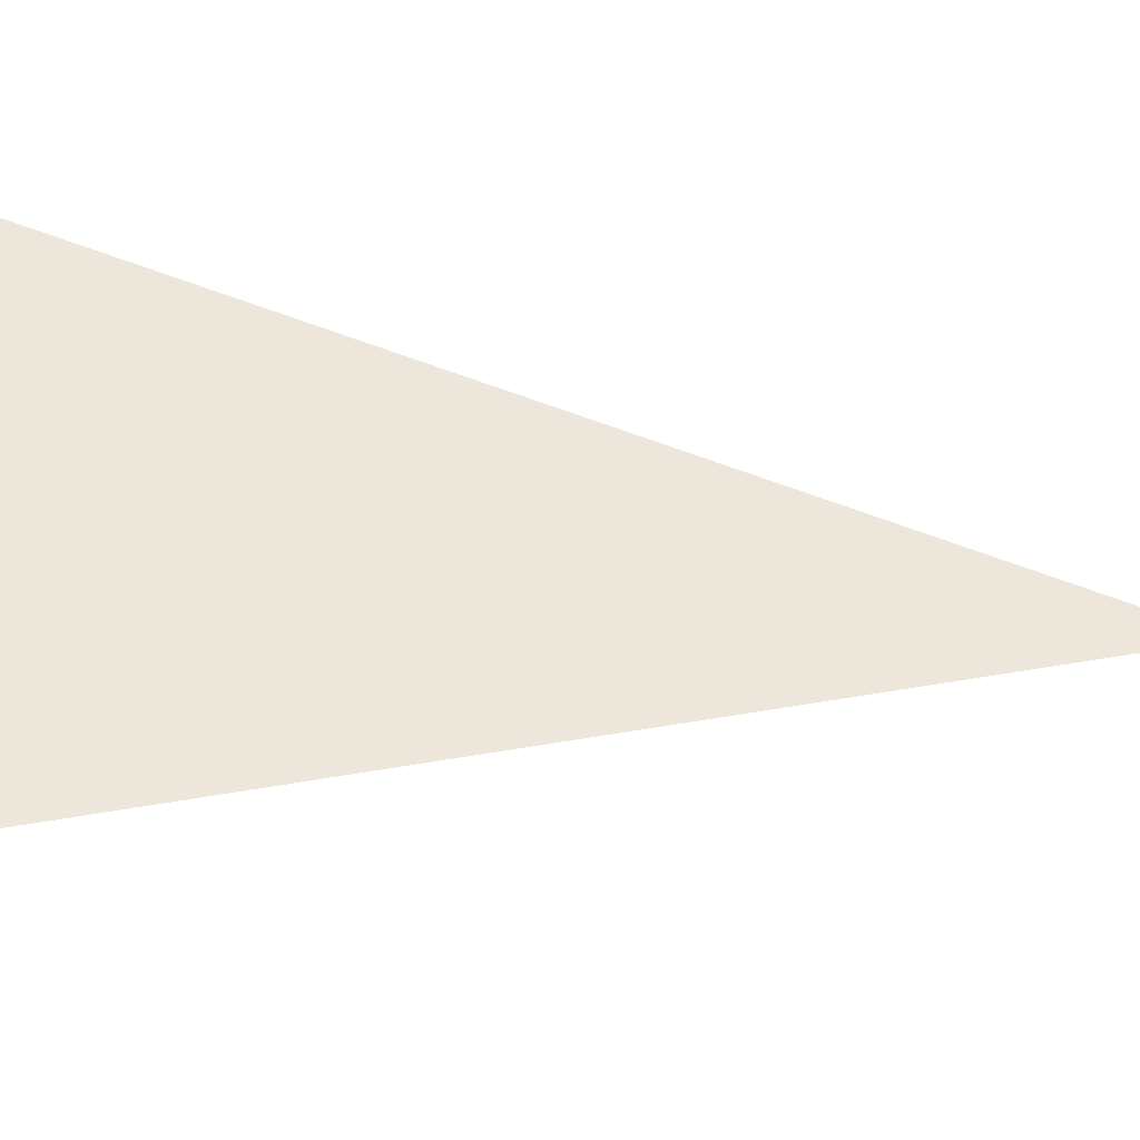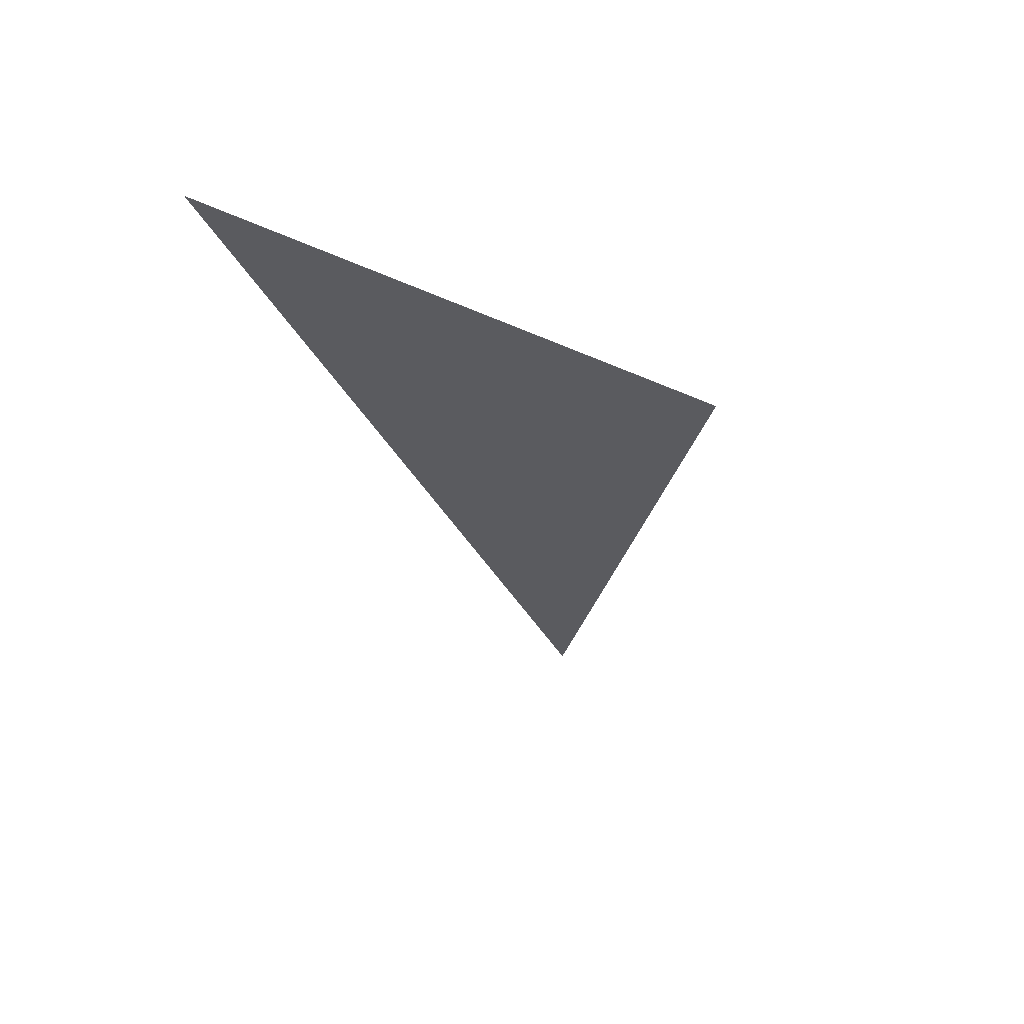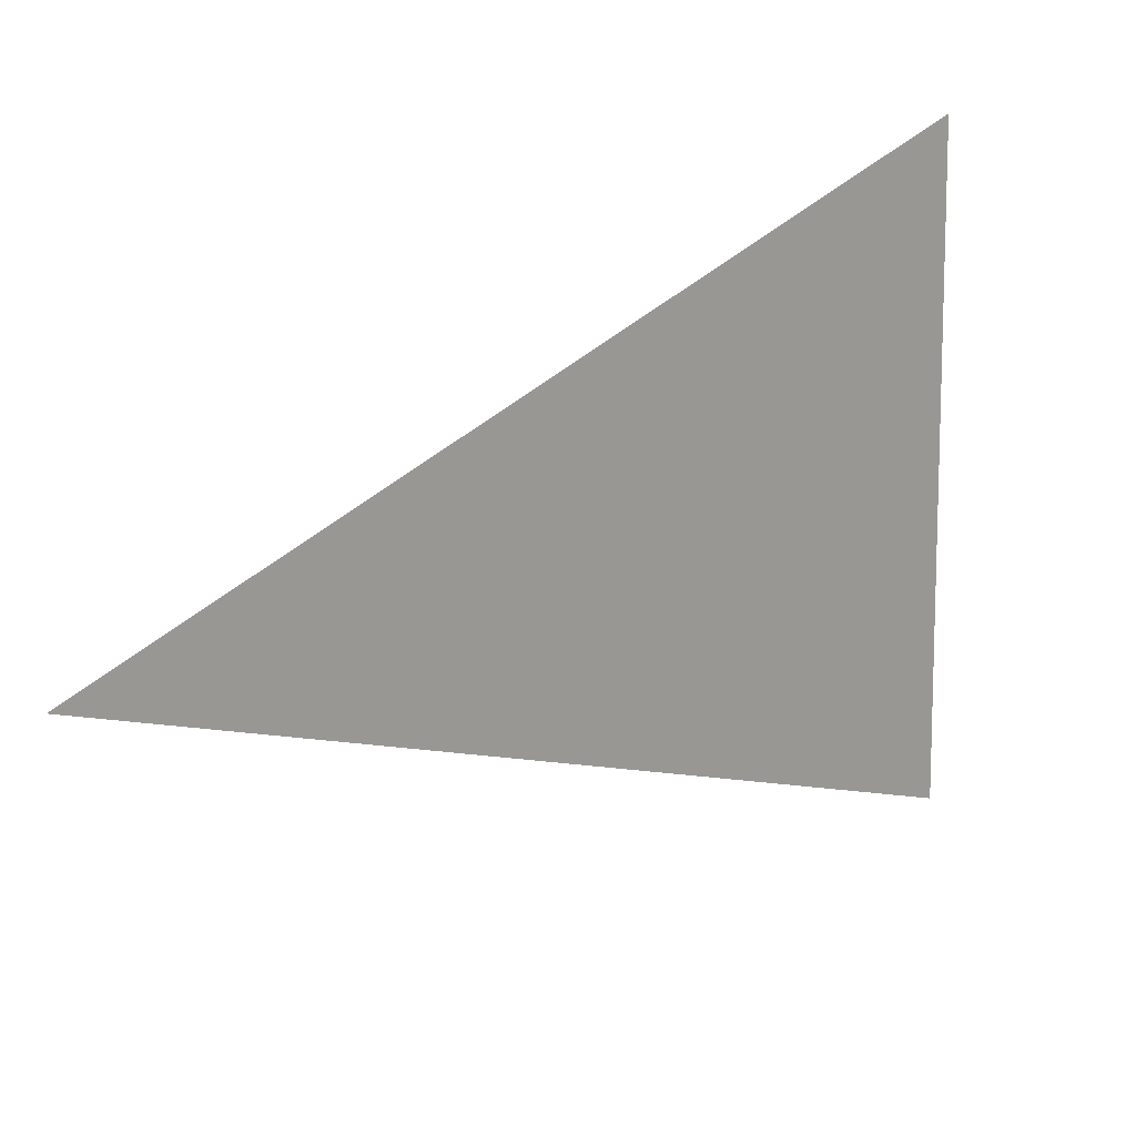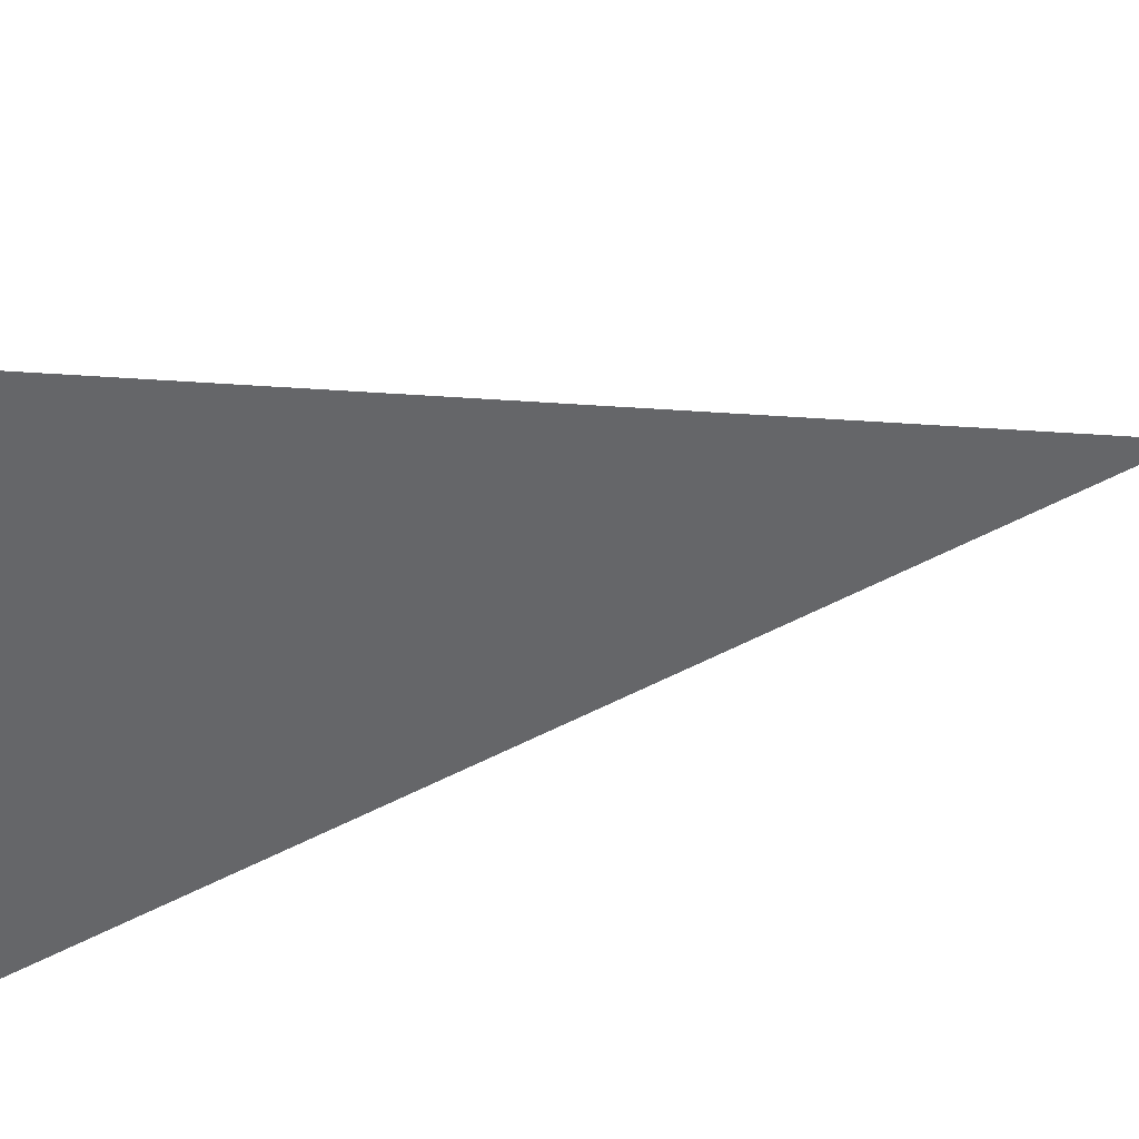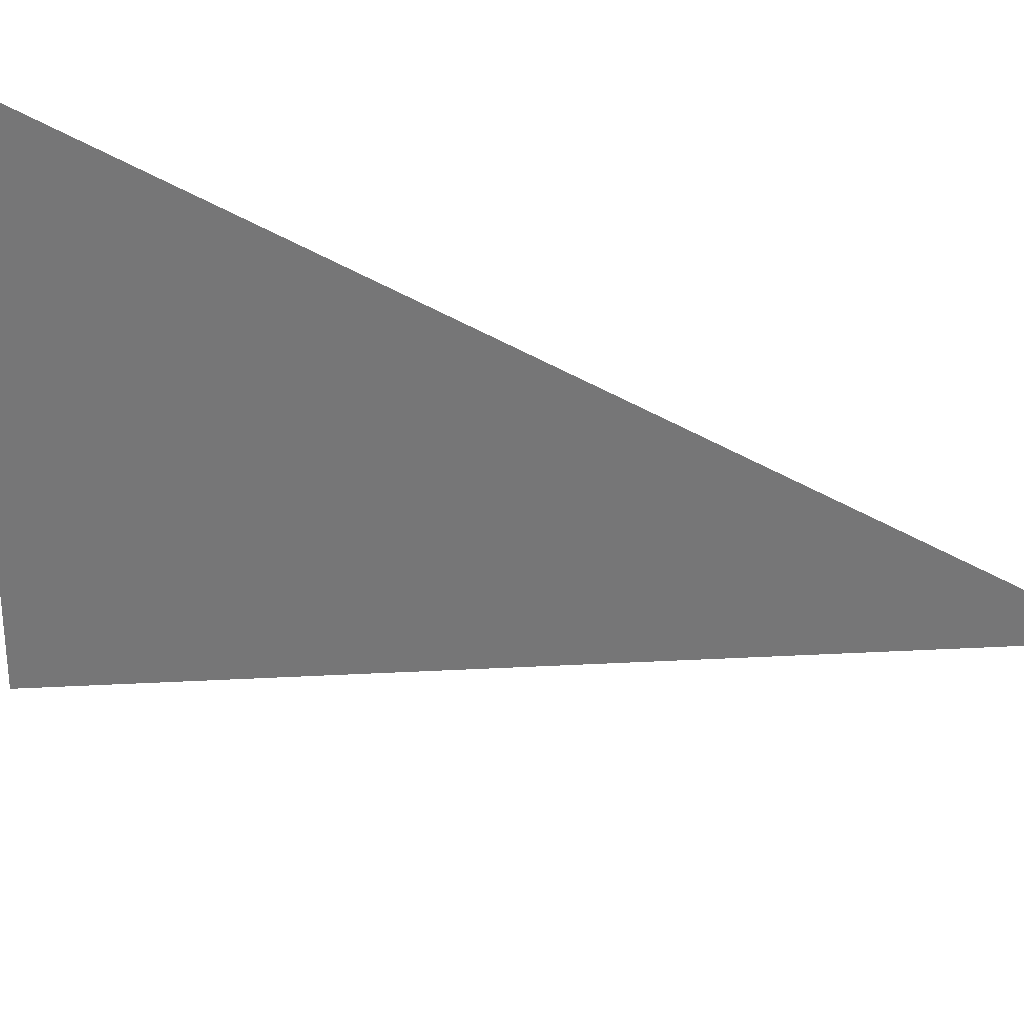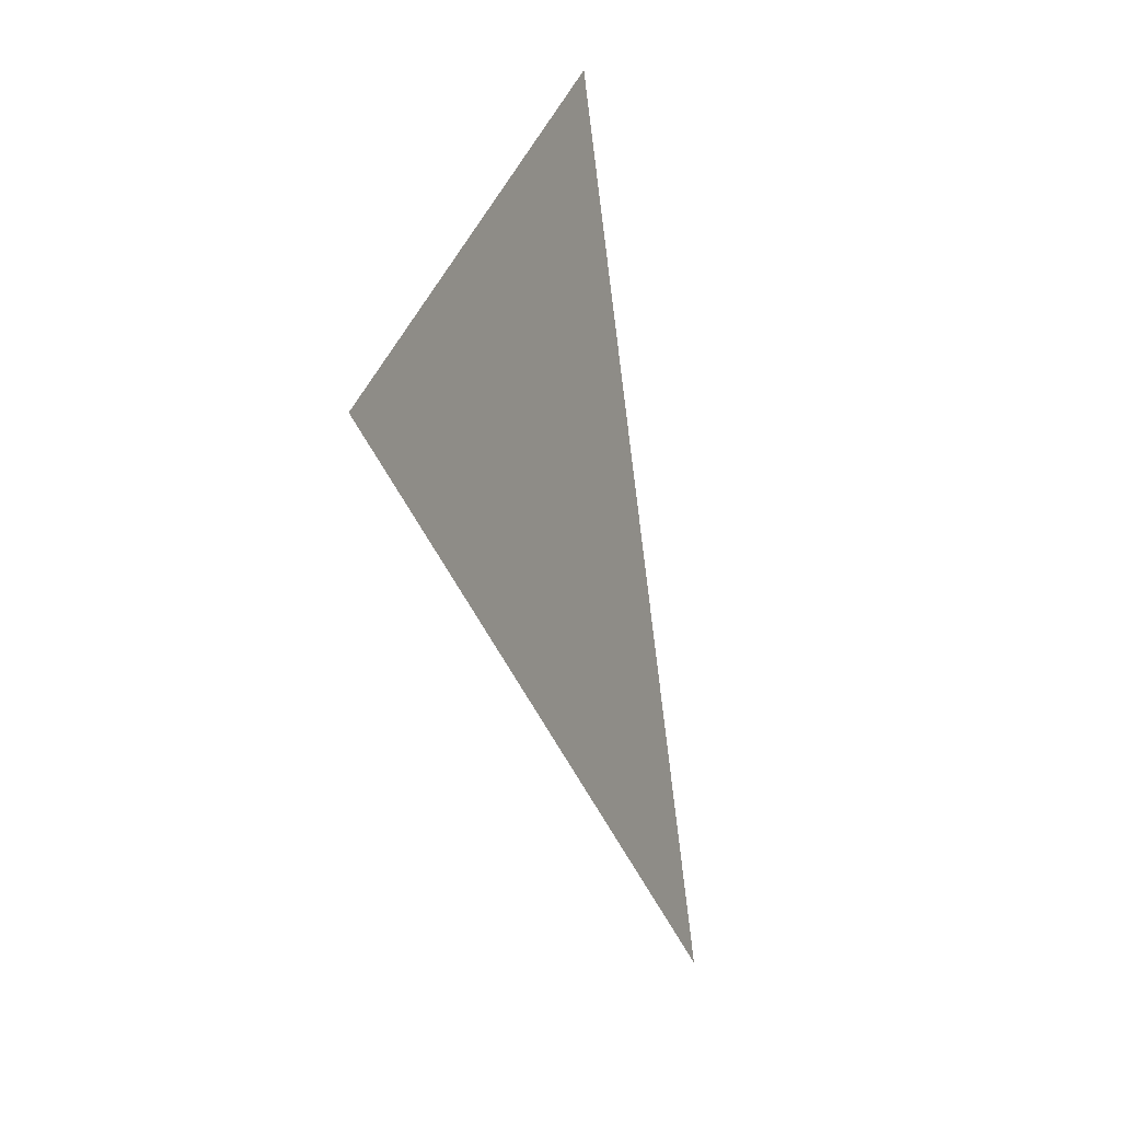
<metadata>
{"format":"obj","ext":"obj","renderer":"f3d","projection":"perspective","resolution":1024,"background":"white","views":[{"elev":-36.7,"azim":63.0,"up":"+Y"},{"elev":50.2,"azim":-60.7,"up":"+Z"},{"elev":13.0,"azim":-158.3,"up":"+Y"},{"elev":39.0,"azim":54.6,"up":"+Y"},{"elev":29.1,"azim":96.0,"up":"+Y"},{"elev":-47.3,"azim":-31.3,"up":"+Z"}]}
</metadata>
<code>
v 0 0 2.75
v 0 -9.557e-17 2.75
v -0.591 -0.5898 4.661
v -0.591 4.343e-16 4.661
v 0 0 2.75
v 0 9.557e-17 2.75
v -0.591 0.5898 4.661
v -0.591 4.343e-16 4.661
f 1 2 3 4
f 5 6 7 8

</code>
